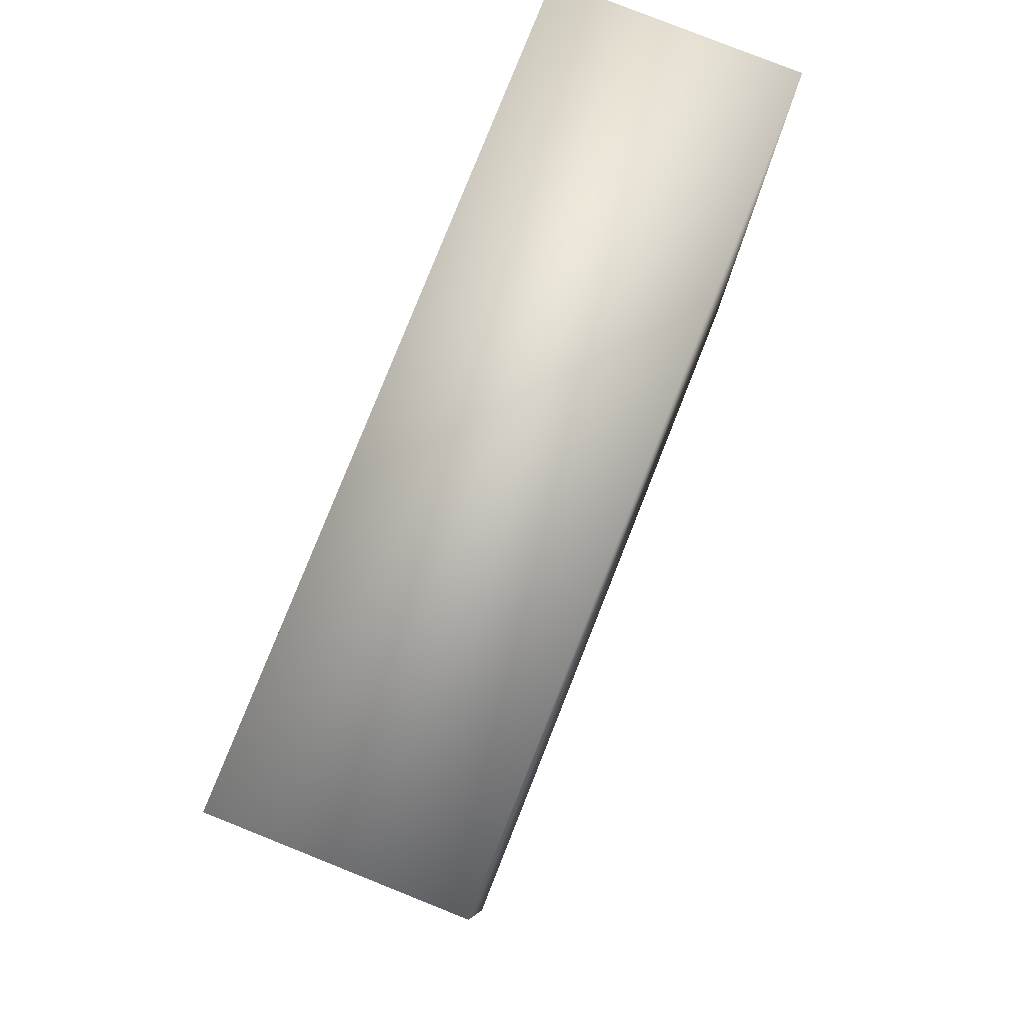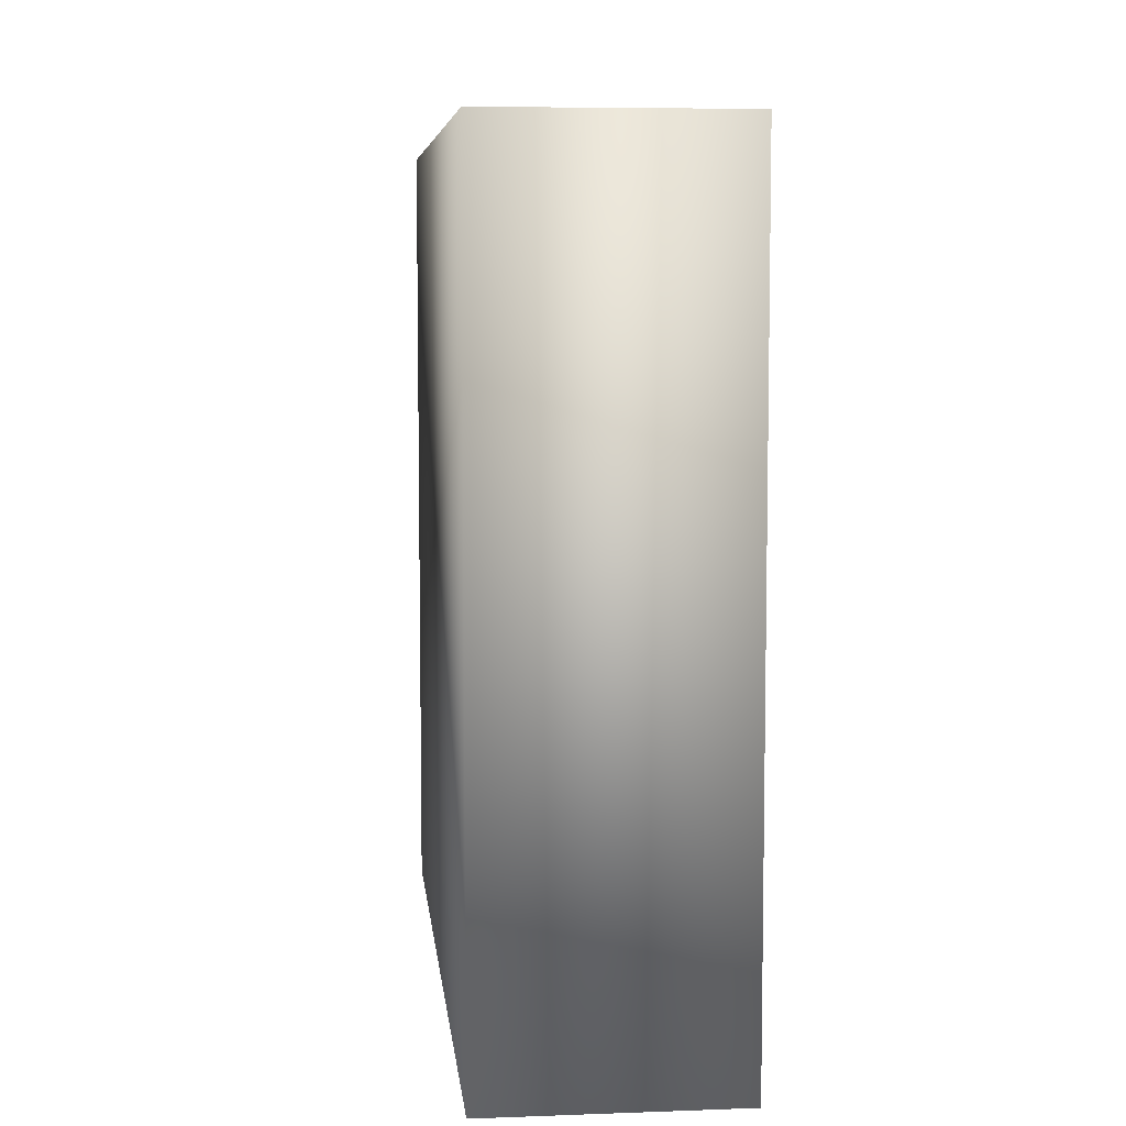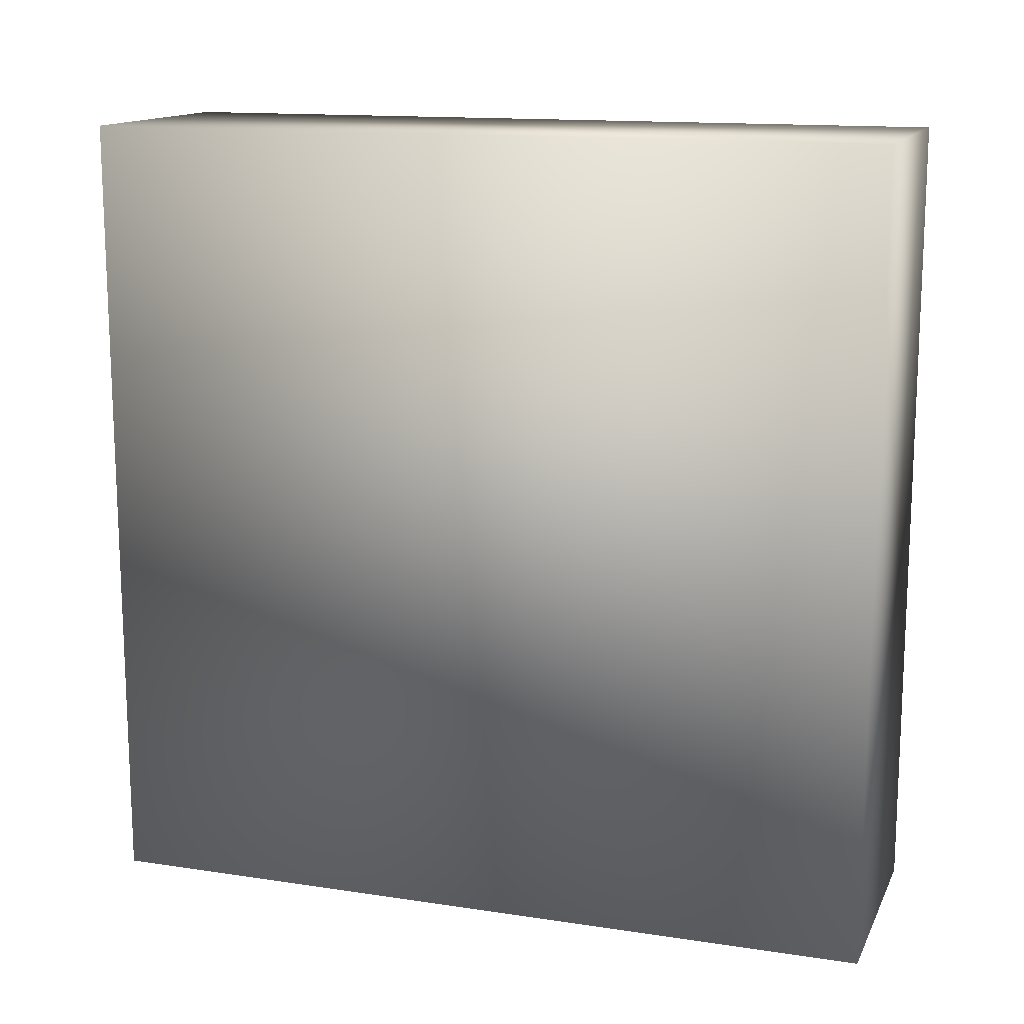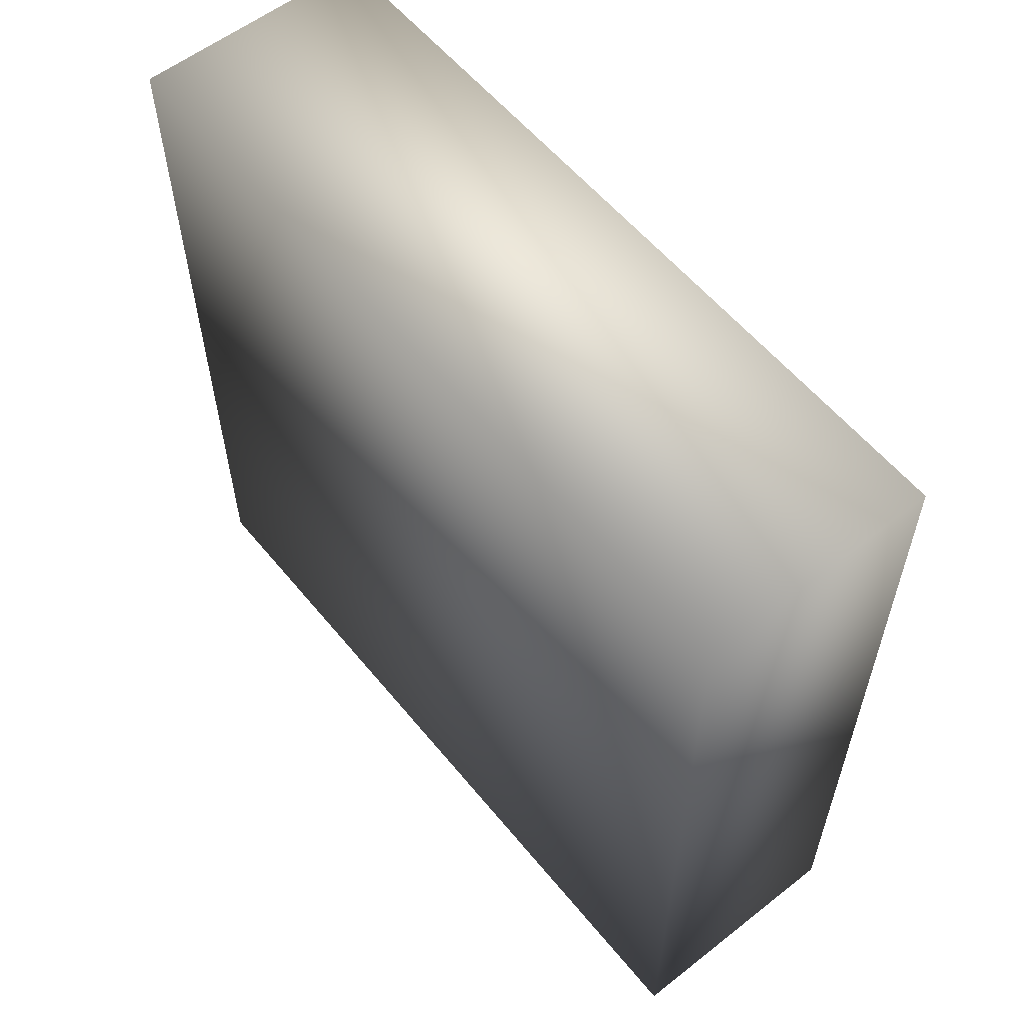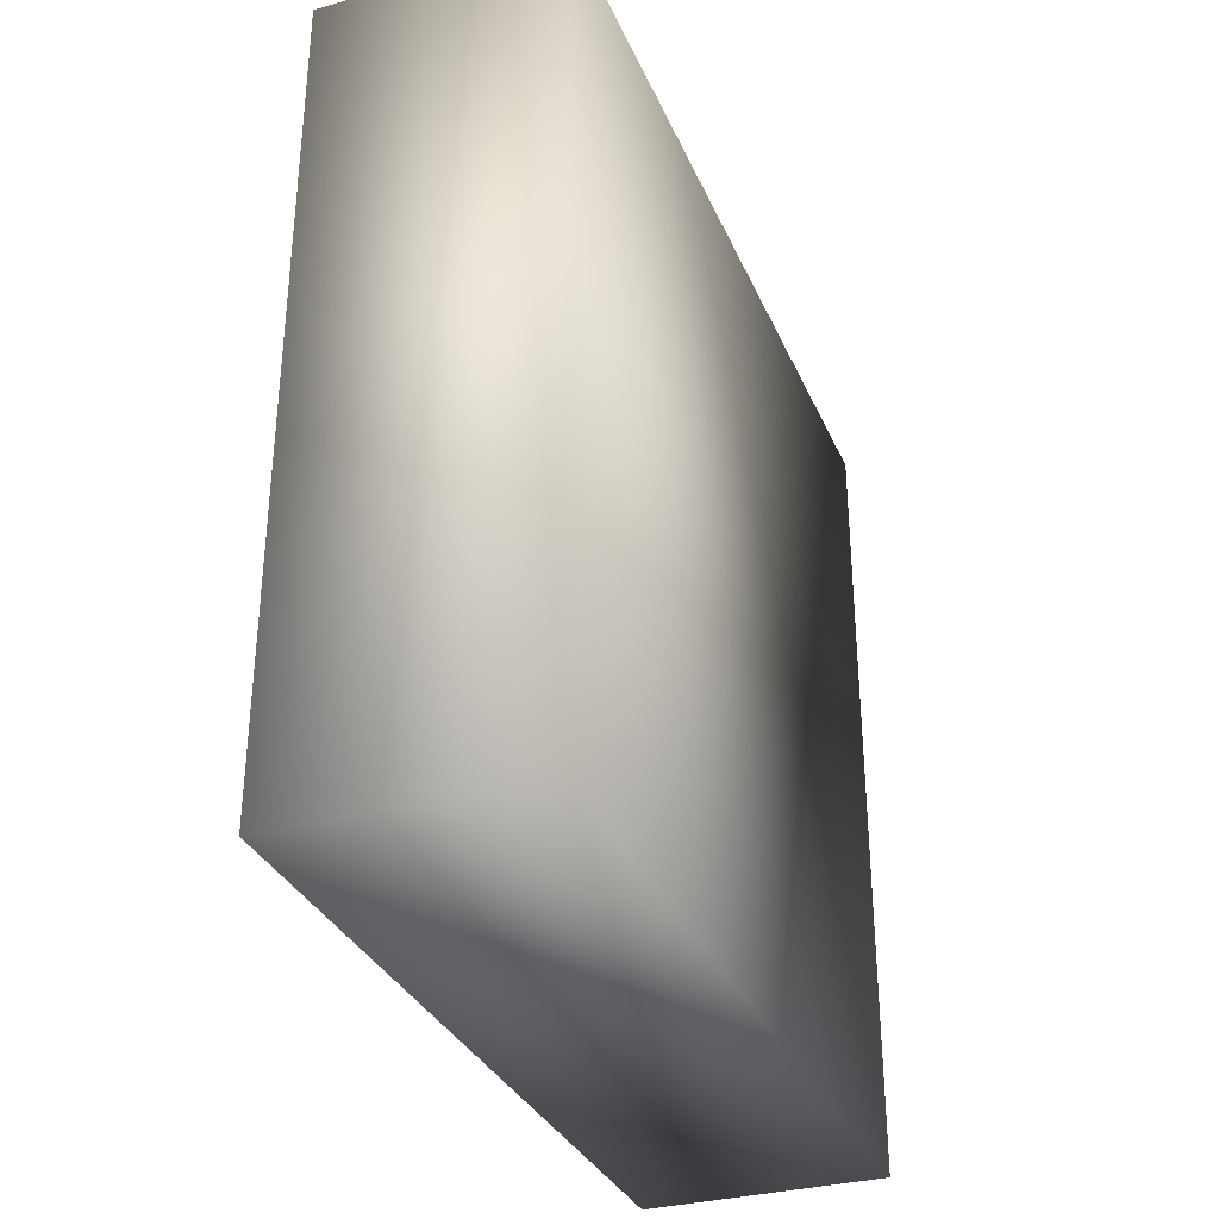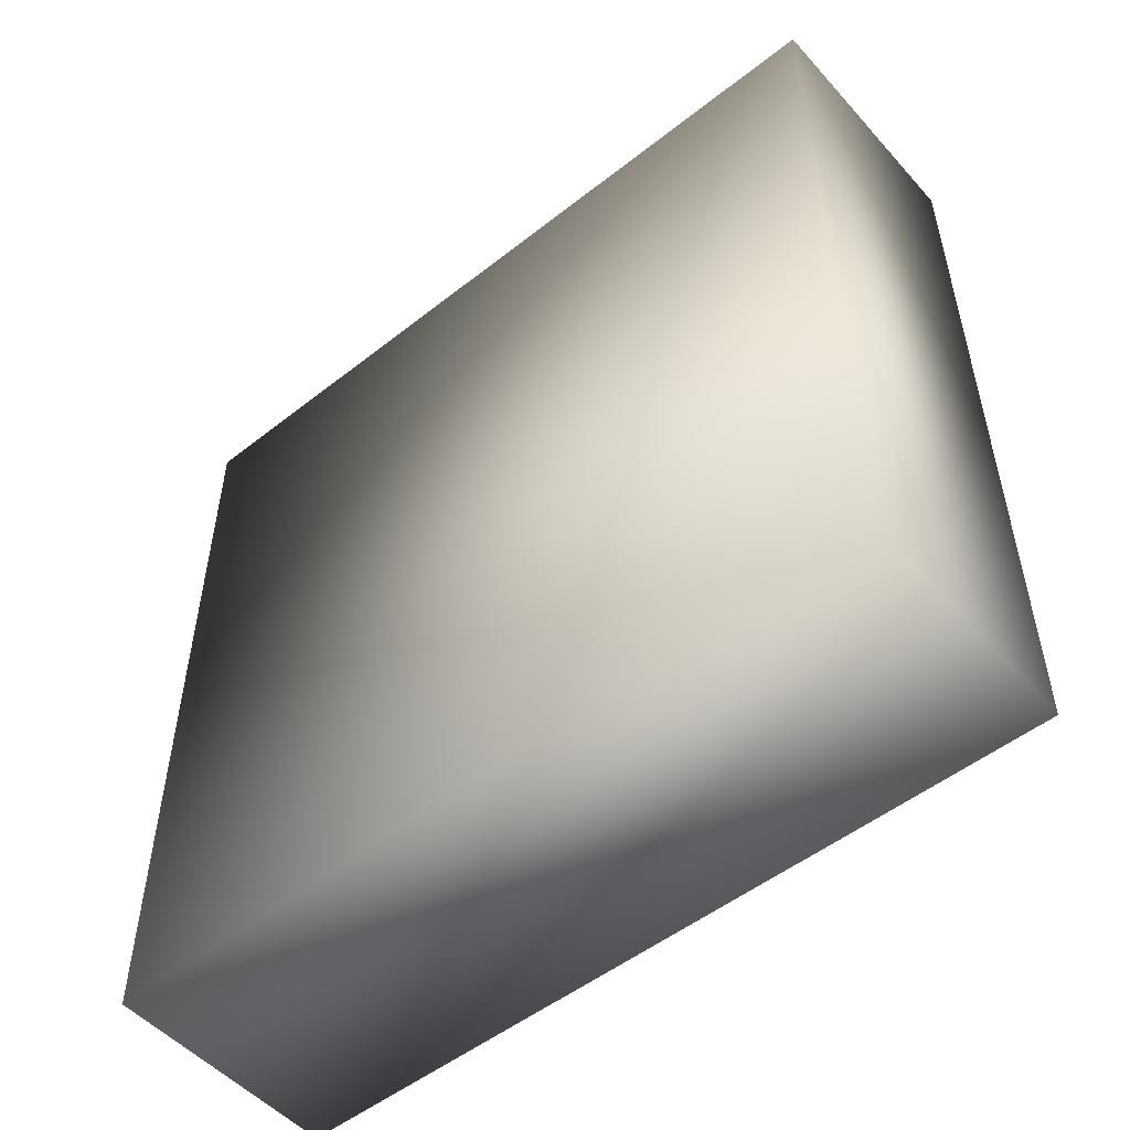
<metadata>
{"format":"obj","ext":"obj","renderer":"f3d","projection":"perspective","resolution":1024,"background":"white","views":[{"elev":79.9,"azim":21.7,"up":"+Y"},{"elev":6.9,"azim":174.0,"up":"+Y"},{"elev":14.1,"azim":108.5,"up":"+Y"},{"elev":57.9,"azim":-39.0,"up":"+Z"},{"elev":-32.9,"azim":-159.1,"up":"+Y"},{"elev":-51.7,"azim":130.4,"up":"+Y"}]}
</metadata>
<code>
v  3 0 10
v  -3 0 10
v  -3 0 -10
v  3 0 -10
v  3 20 10
v  3 20 -10
v  -3 20 -10
v  -3 20 10
o Box001
g Box001
f 1 2 3 4
f 5 6 7 8
f 1 4 6 5
f 4 3 7 6
f 3 2 8 7
f 2 1 5 8

</code>
